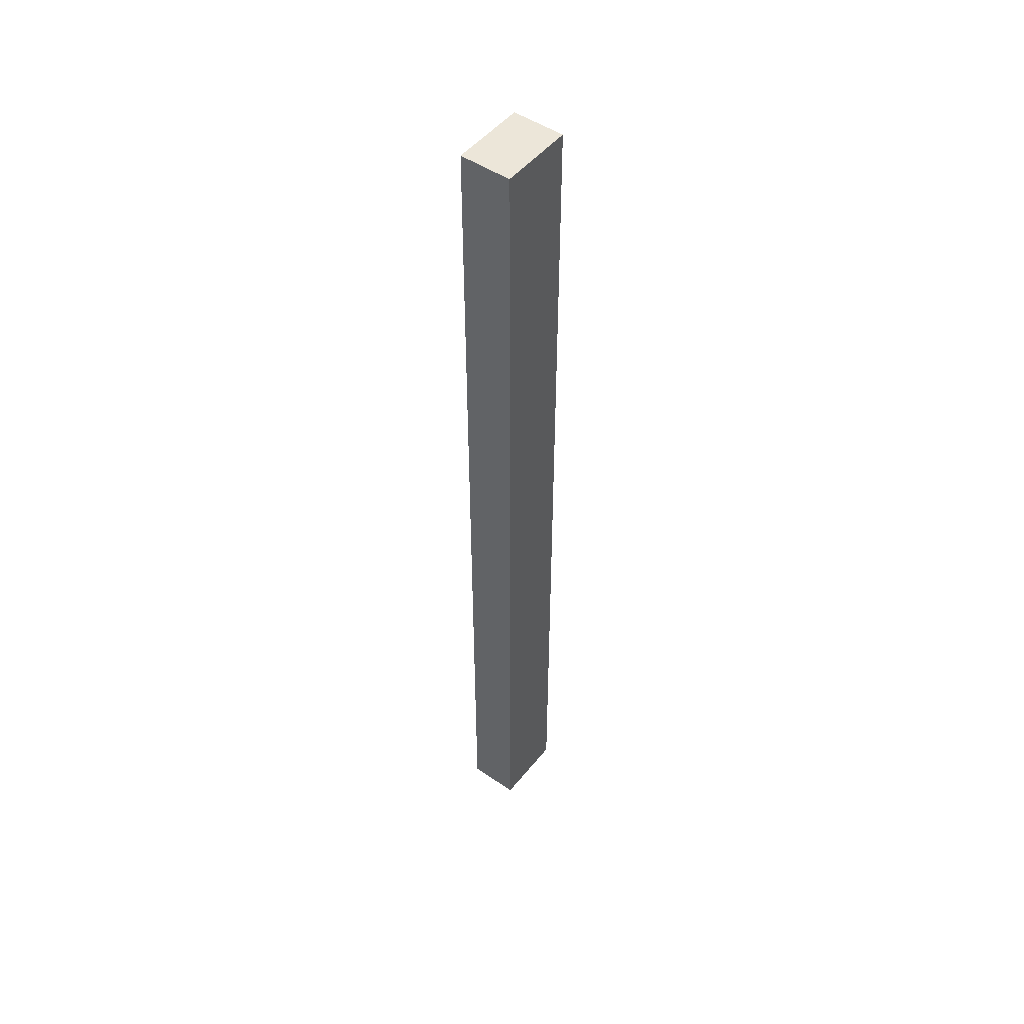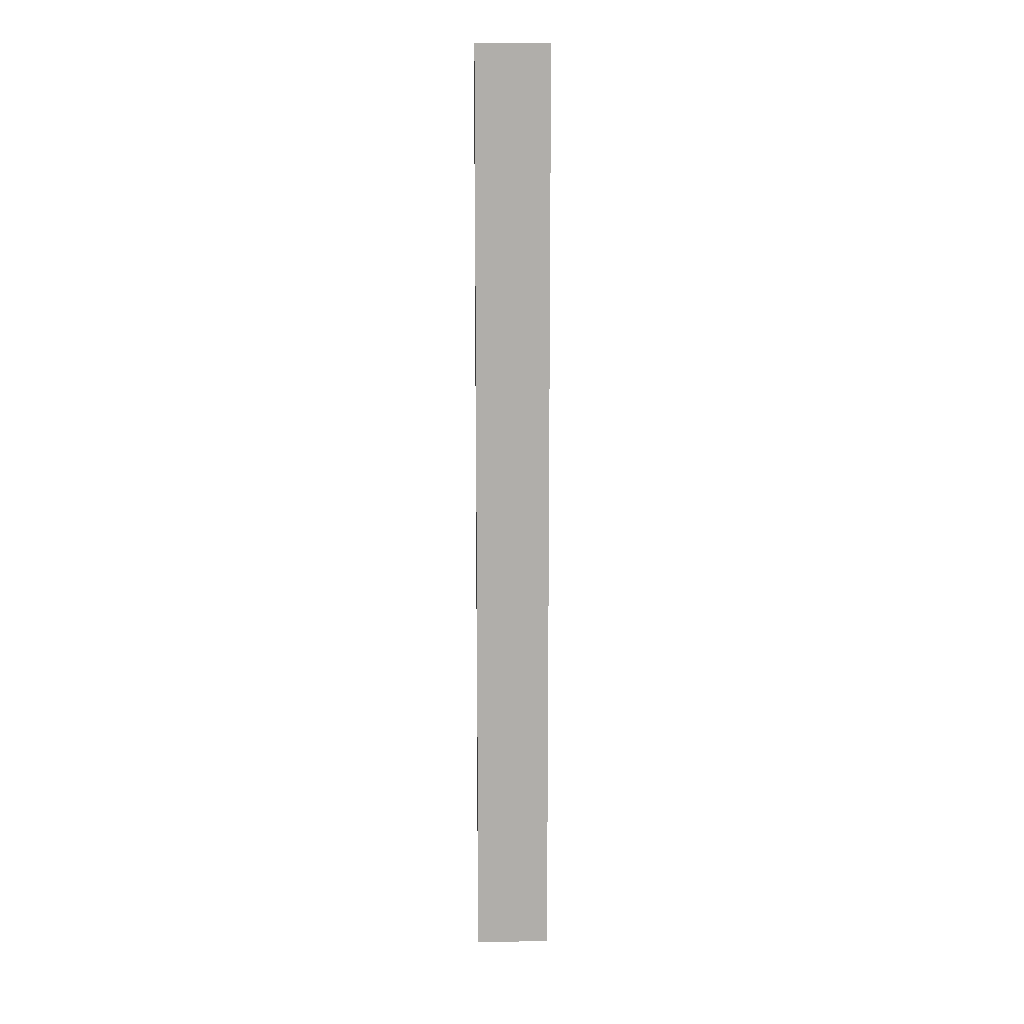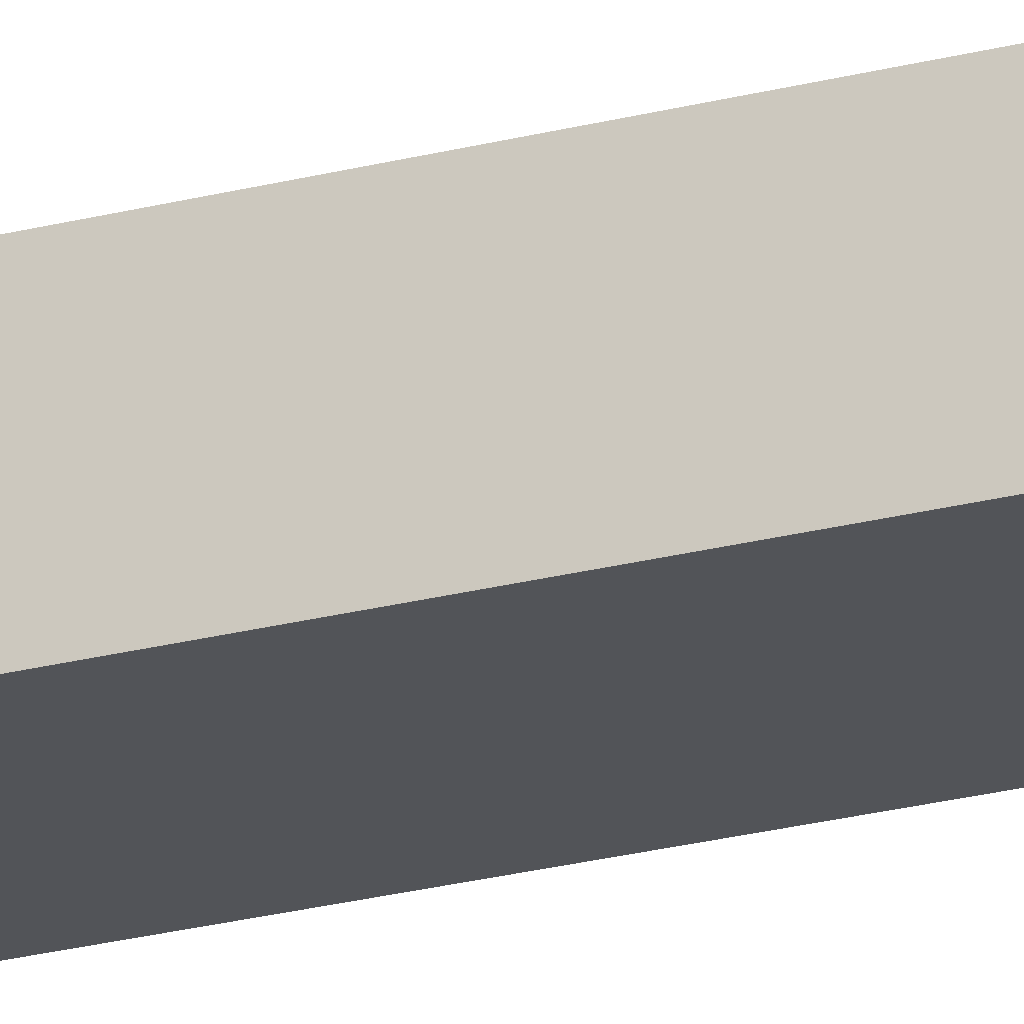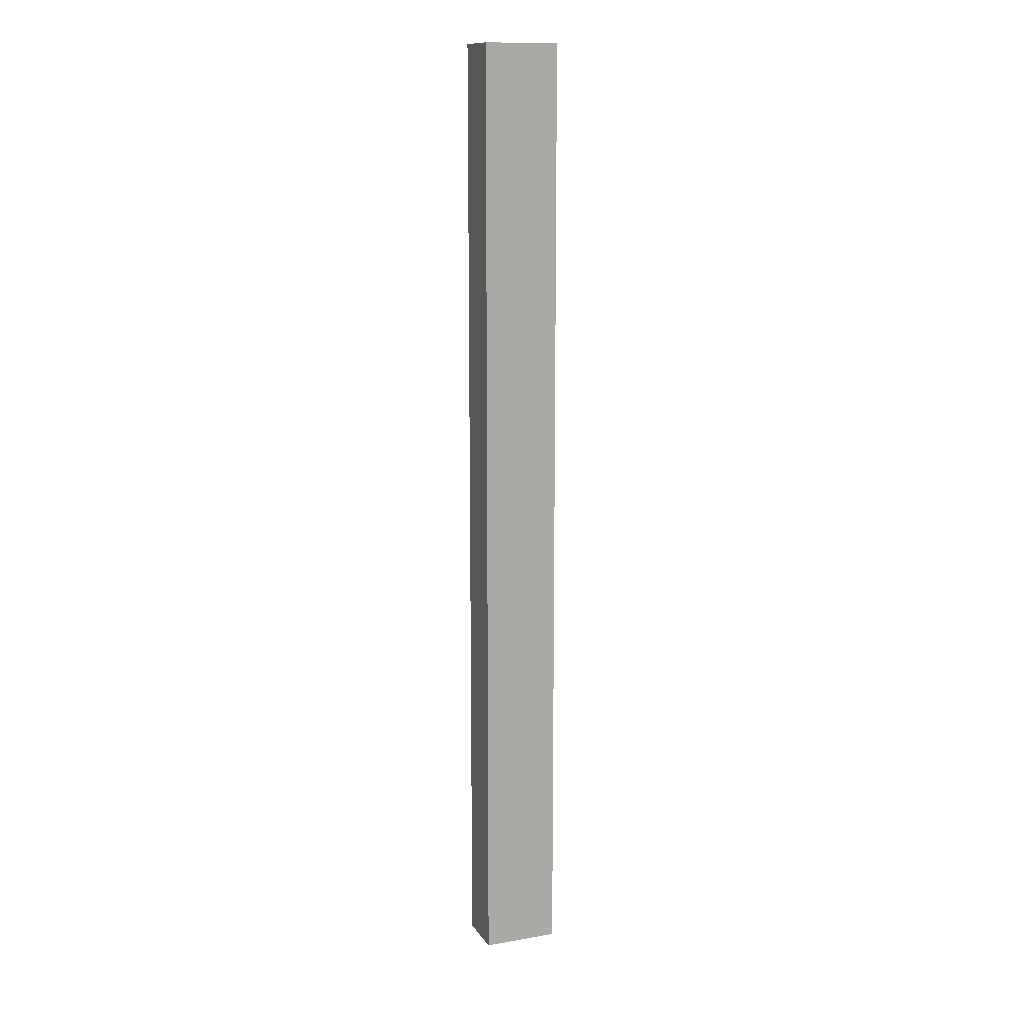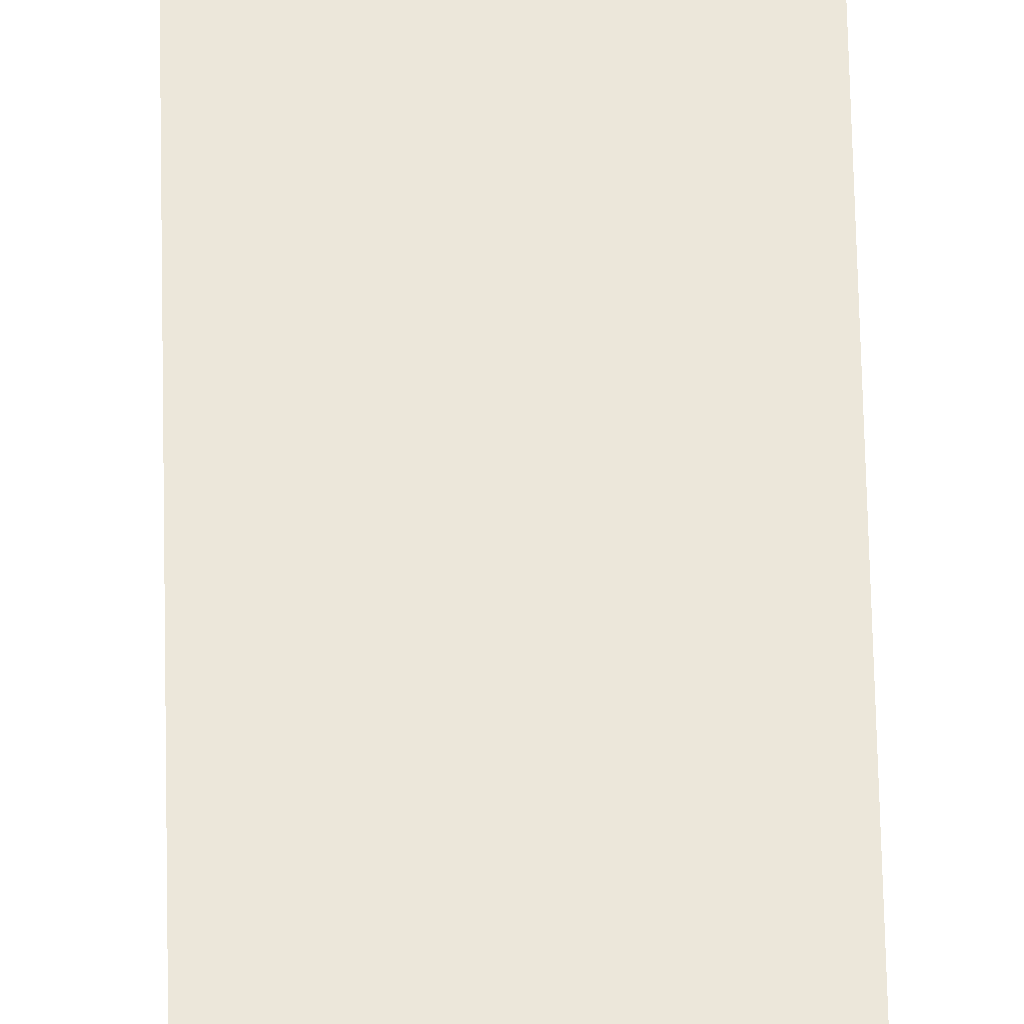
<metadata>
{"format":"obj","ext":"obj","renderer":"f3d","projection":"perspective","resolution":1024,"background":"white","views":[{"elev":49.3,"azim":127.2,"up":"+Z"},{"elev":12.4,"azim":178.3,"up":"+Z"},{"elev":-23.1,"azim":-65.6,"up":"+Y"},{"elev":12.8,"azim":-21.4,"up":"+Z"},{"elev":51.4,"azim":-1.1,"up":"+Y"}]}
</metadata>
<code>
v -1.126 -0.4845 -0.02827
v -1.126 -0.4845 1.025
v -1.043 -0.4845 1.025
v -1.043 -0.4845 -0.02827
v -1.126 -0.5417 -0.02827
v -1.043 -0.5417 -0.02827
v -1.043 -0.5417 1.025
v -1.126 -0.5417 1.025
f 1 2 3
f 3 4 1
f 5 6 7
f 7 8 5
f 1 4 6
f 6 5 1
f 4 3 7
f 7 6 4
f 3 2 8
f 8 7 3
f 2 1 5
f 5 8 2

</code>
